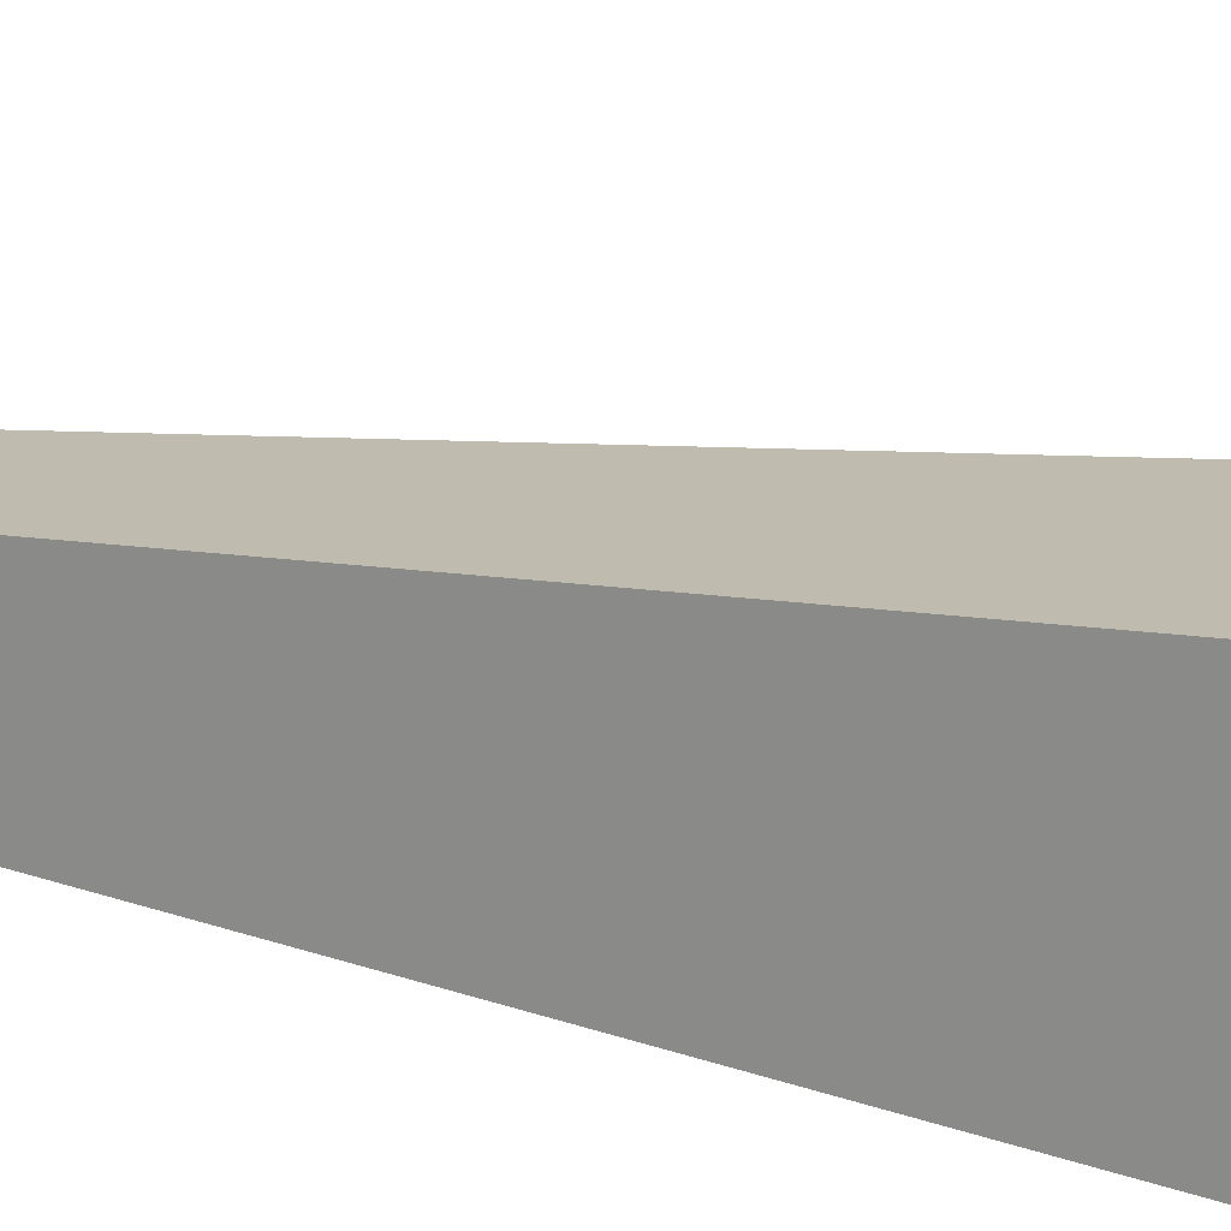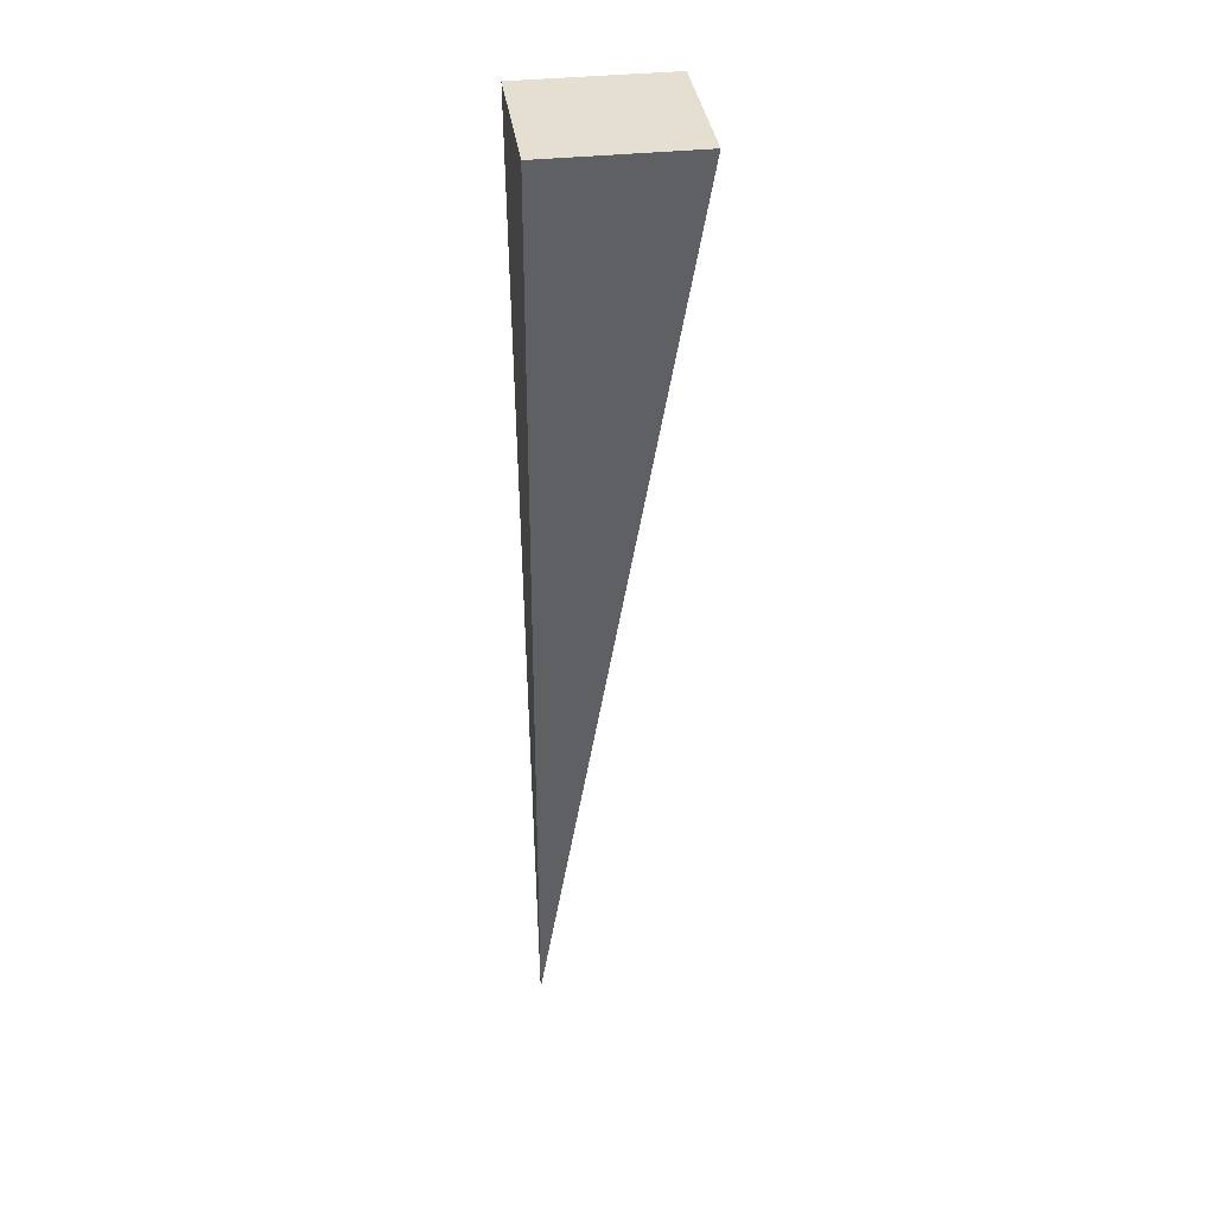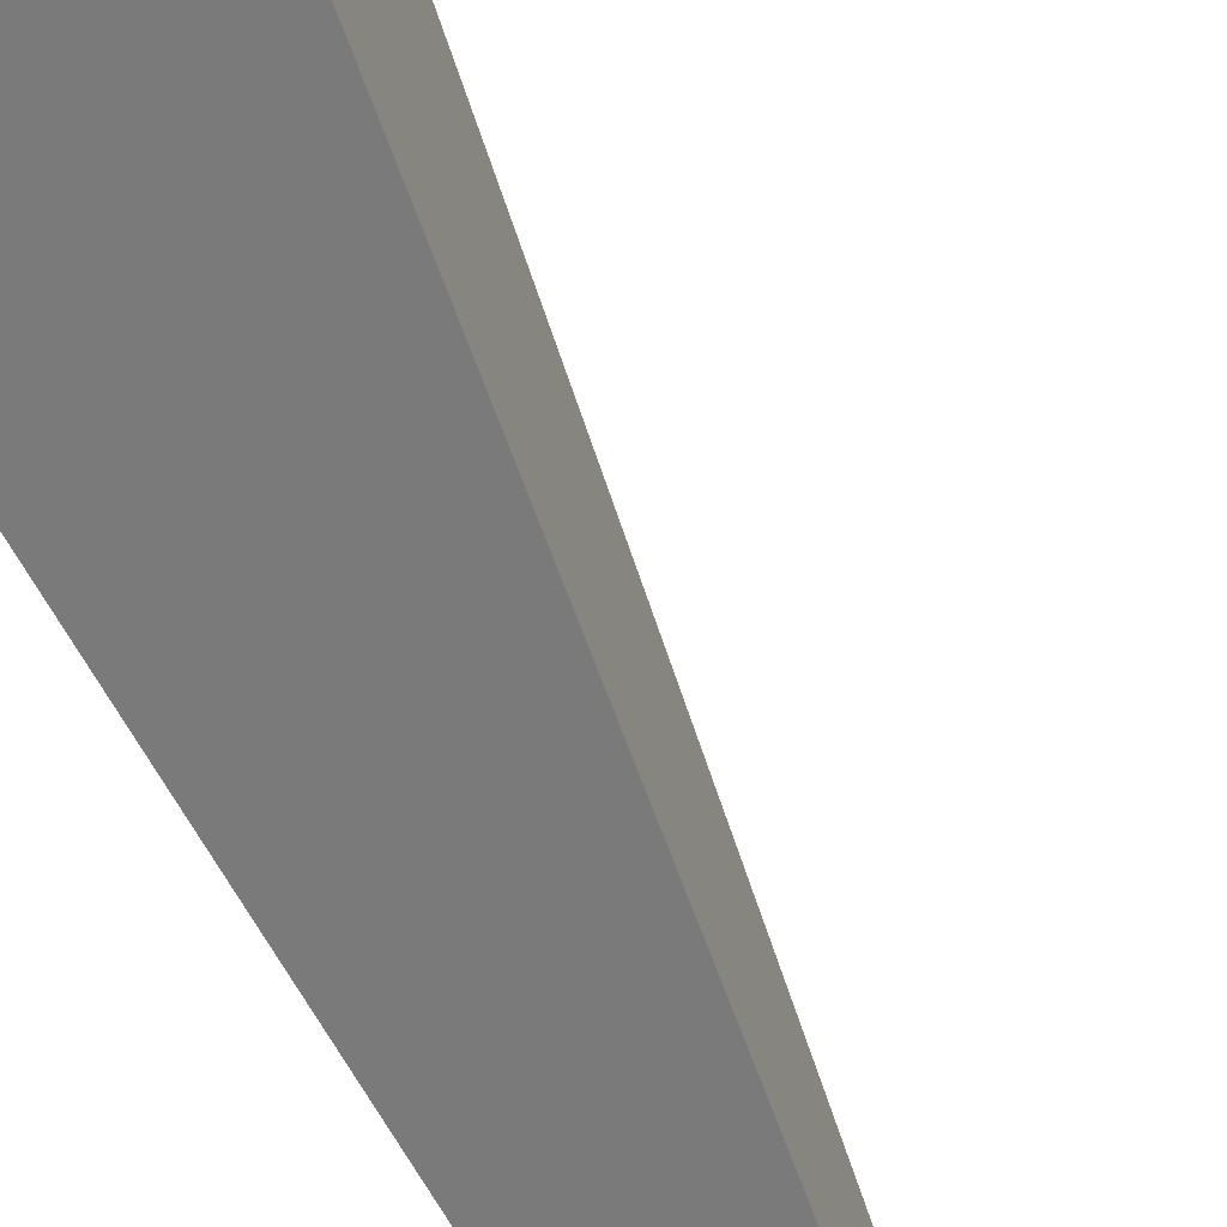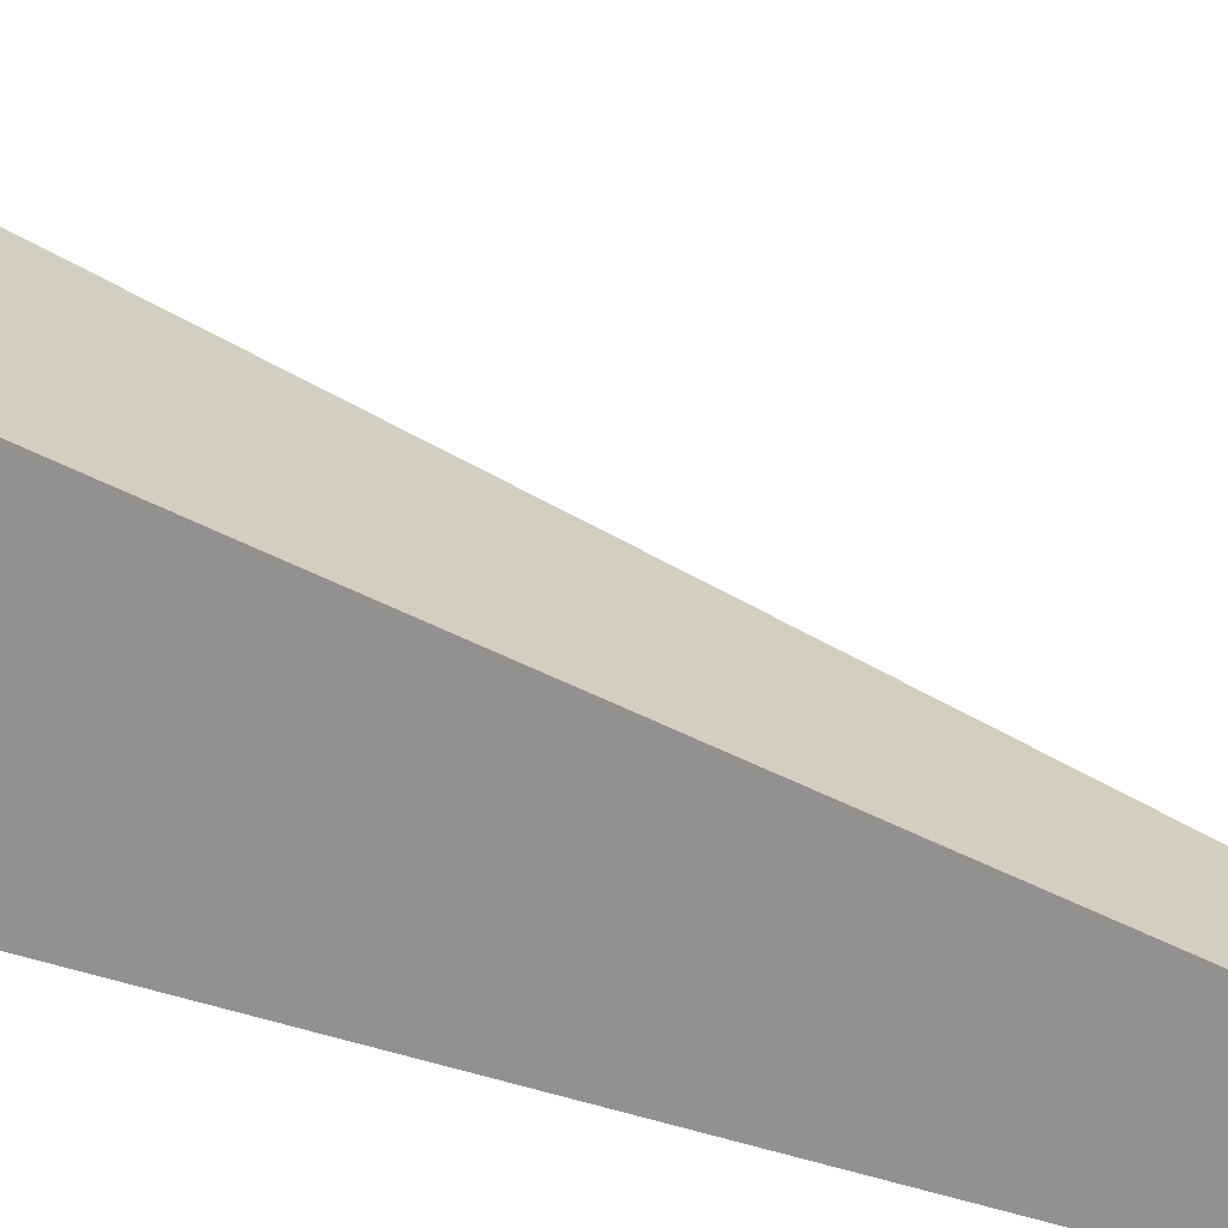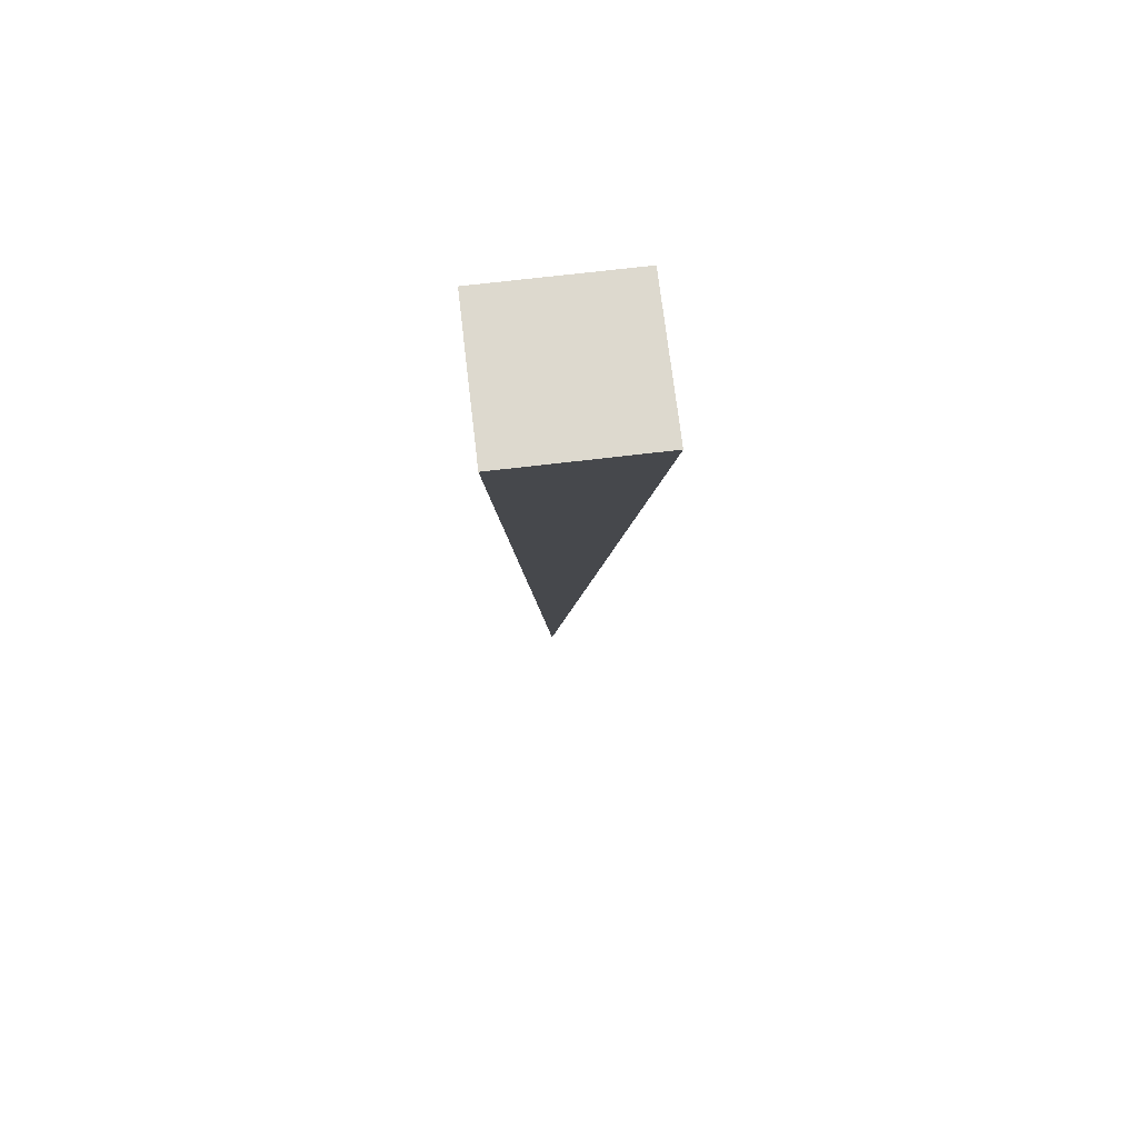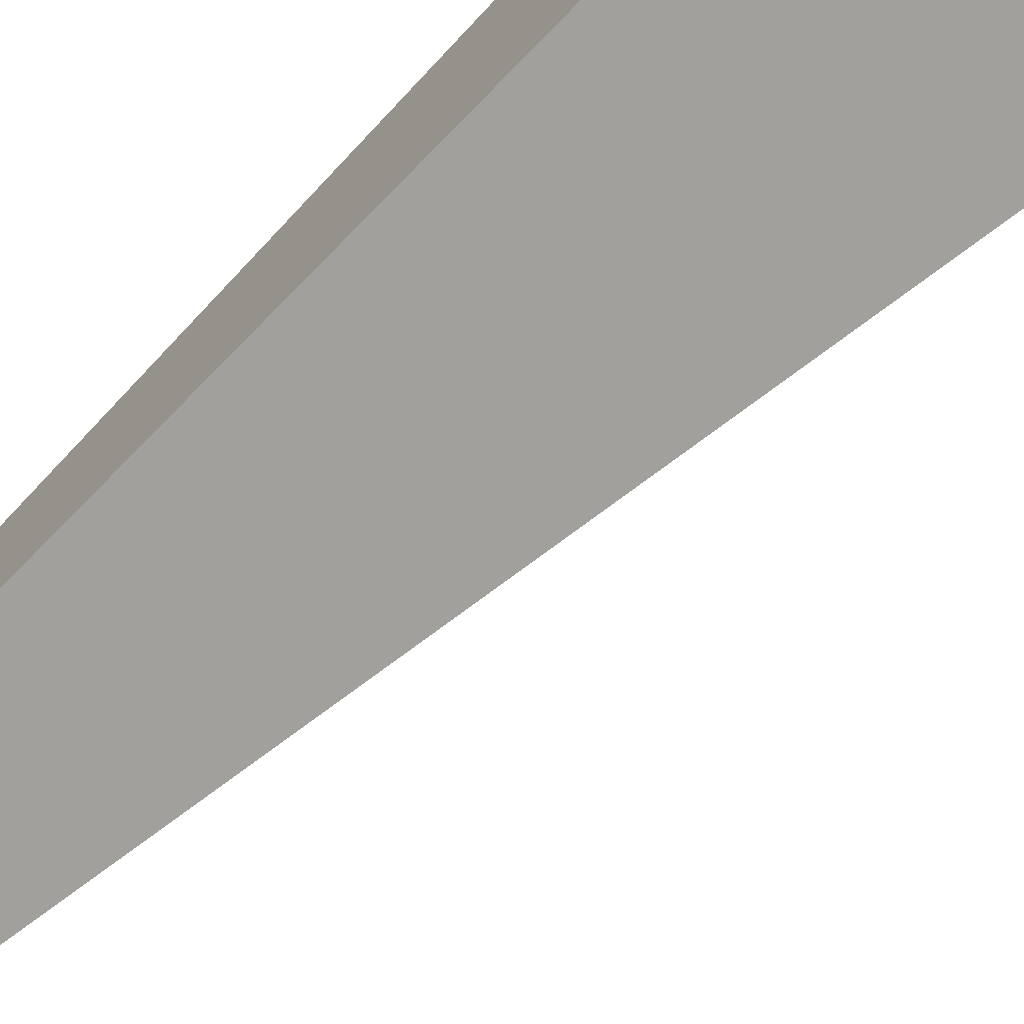
<metadata>
{"format":"obj","ext":"obj","renderer":"f3d","projection":"perspective","resolution":1024,"background":"white","views":[{"elev":19.7,"azim":118.5,"up":"+Z"},{"elev":36.7,"azim":172.0,"up":"+Y"},{"elev":-61.3,"azim":-152.8,"up":"+Z"},{"elev":-66.9,"azim":-108.0,"up":"+Z"},{"elev":71.7,"azim":-96.7,"up":"+Y"},{"elev":-74.7,"azim":136.4,"up":"+Z"}]}
</metadata>
<code>
g pb_Mesh36704
v 0 -6 0
v -0.9784 0.3422 0.5817
v 0.02161 0.3422 0.5817
v 0 -6 0
v -0.9784 0.3422 -0.4183
v -0.9784 0.3422 0.5817
v 0 -6 0
v 0.02161 0.3422 -0.4183
v -0.9784 0.3422 -0.4183
v 0 -6 0
v 0.02161 0.3422 0.5817
v 0.02161 0.3422 -0.4183
v 0.02161 0.3422 0.5817
v -0.9784 0.3422 0.5817
v 0.02161 0.3422 -0.4183
v -0.9784 0.3422 -0.4183
g pb_Mesh36704_0
g pb_Mesh36704_1
f 3 2 1
f 6 5 4
f 9 8 7
f 12 11 10
f 15 14 13
f 15 16 14

</code>
